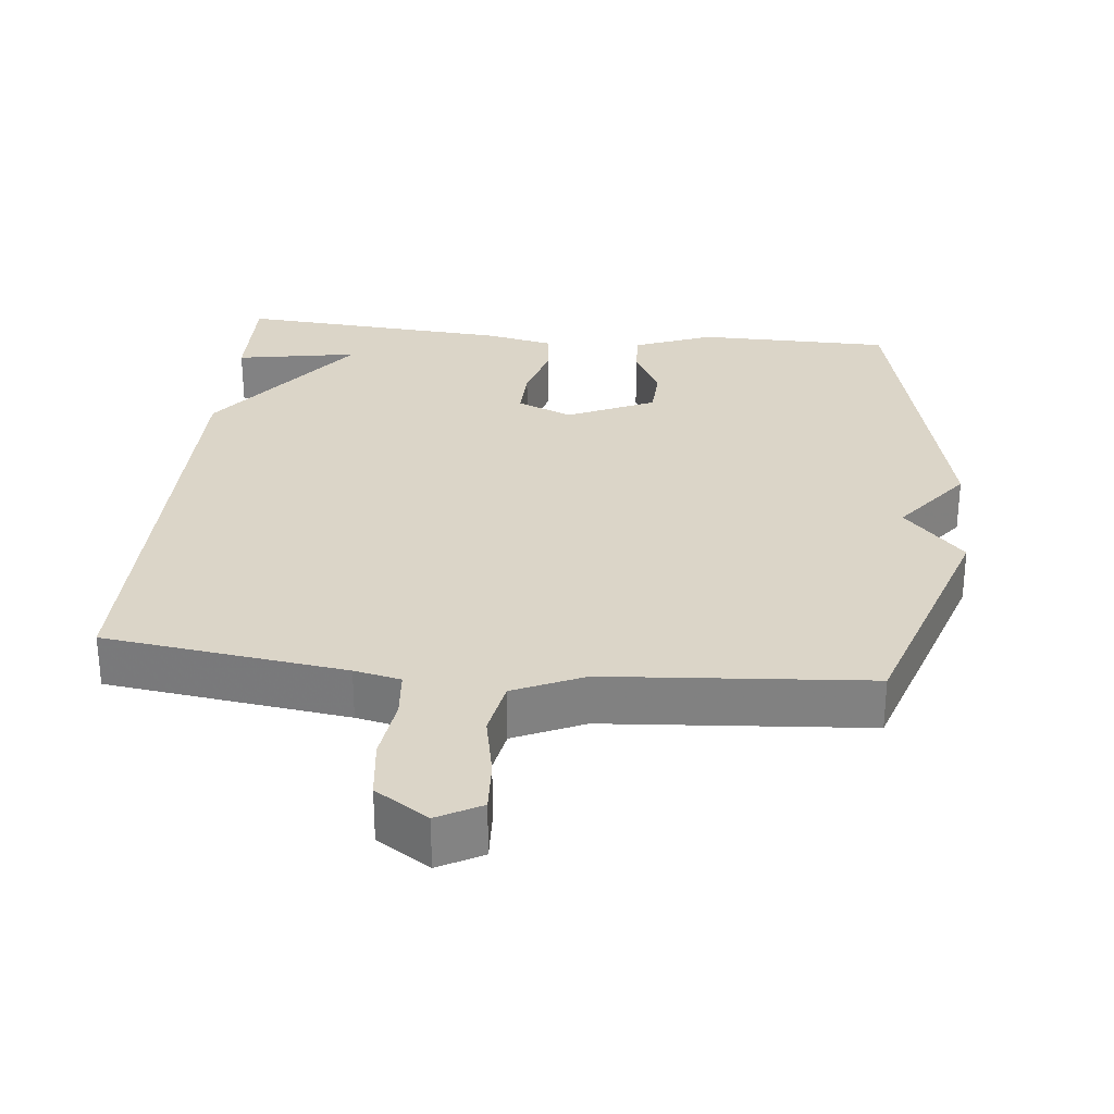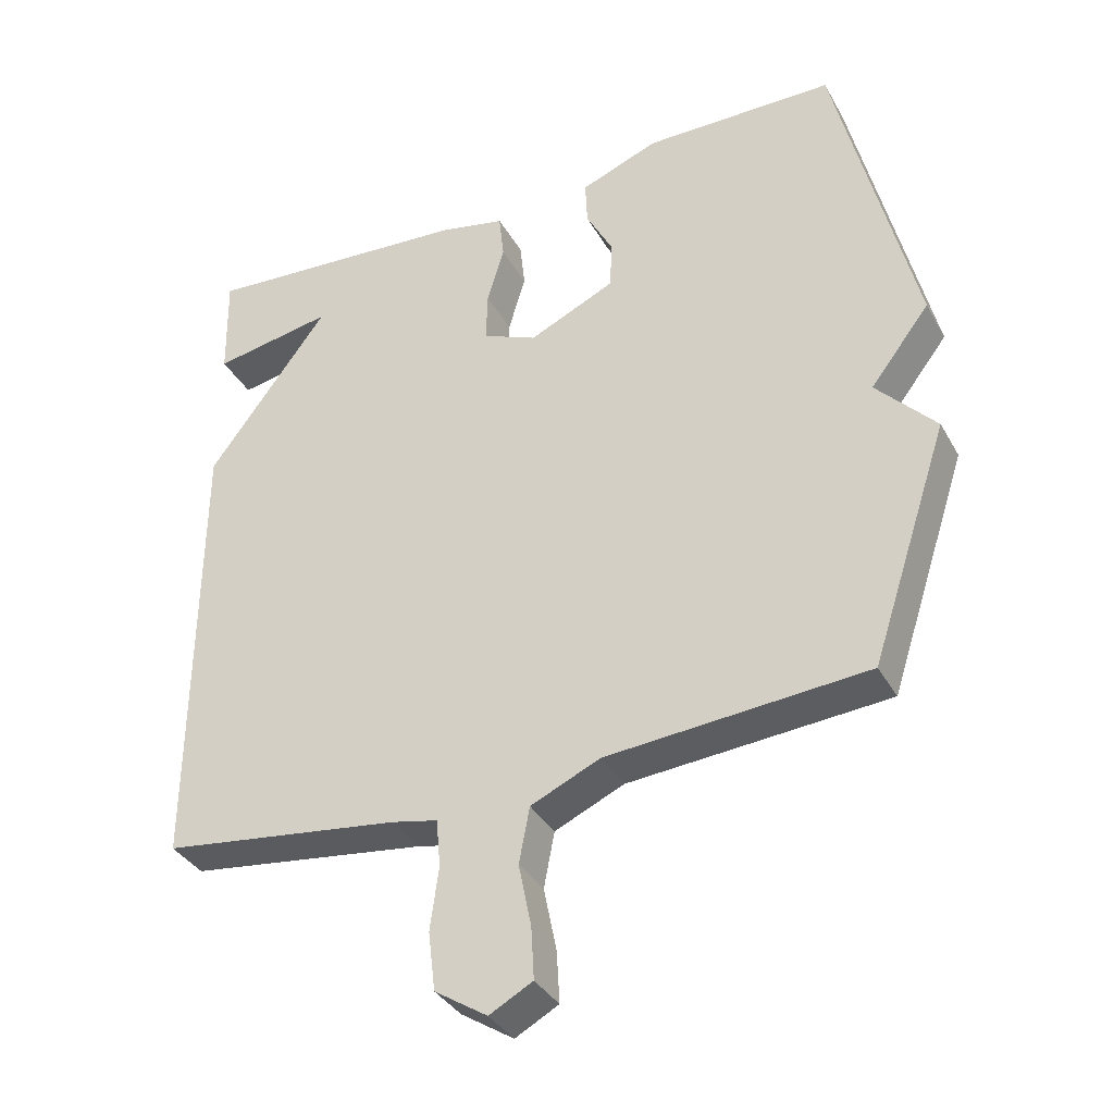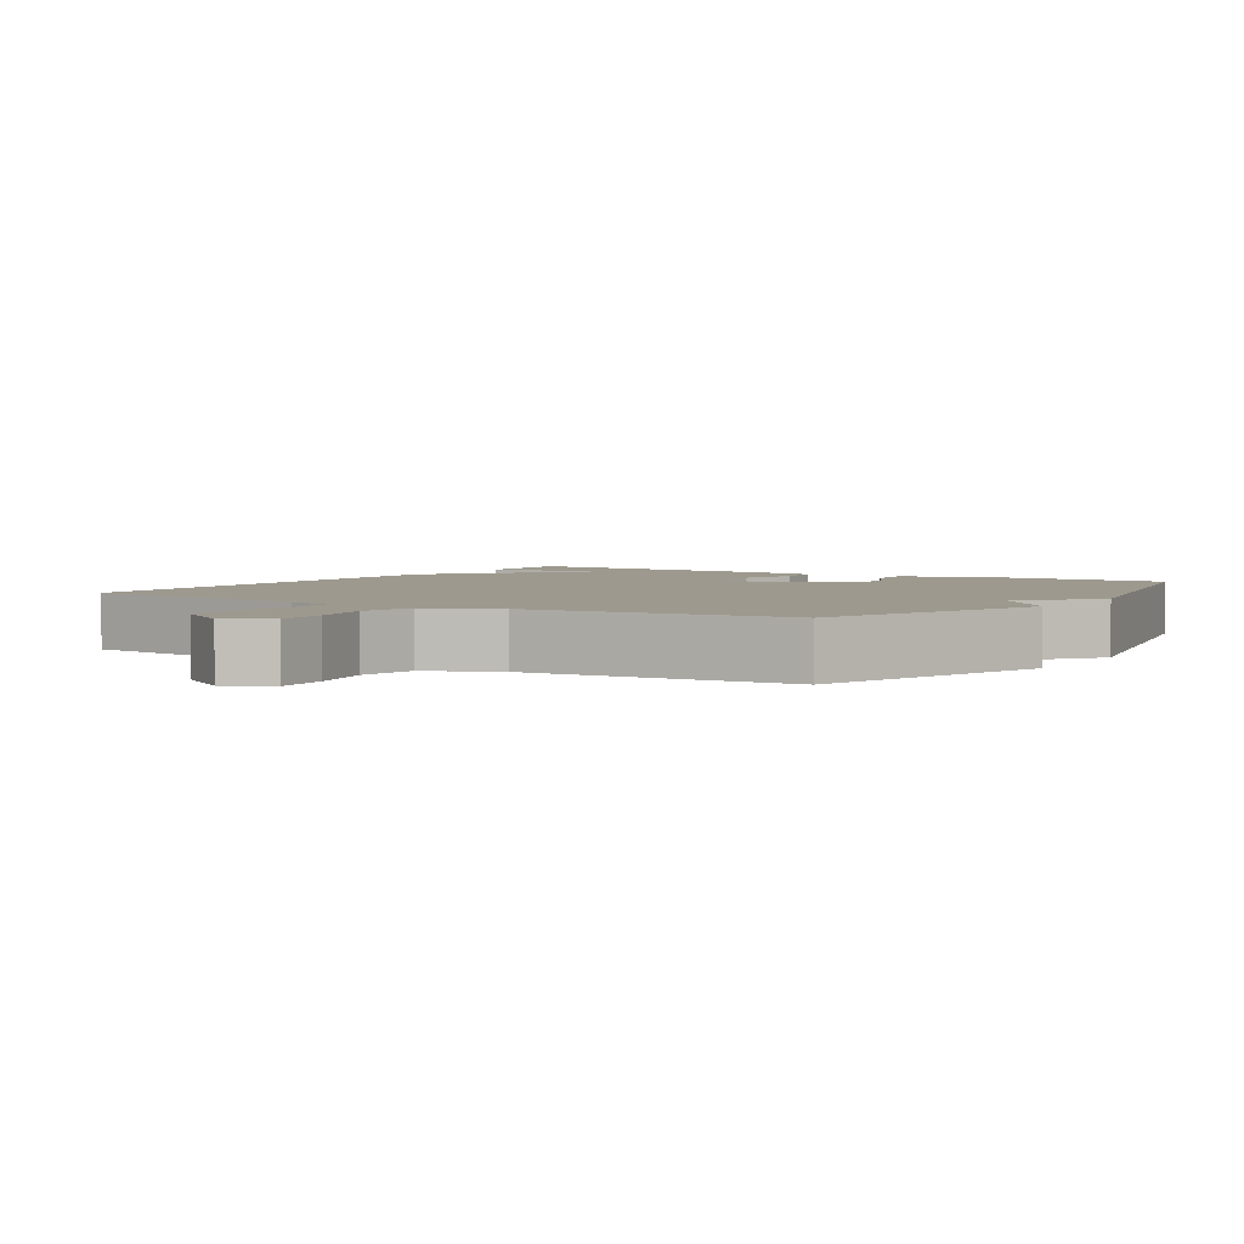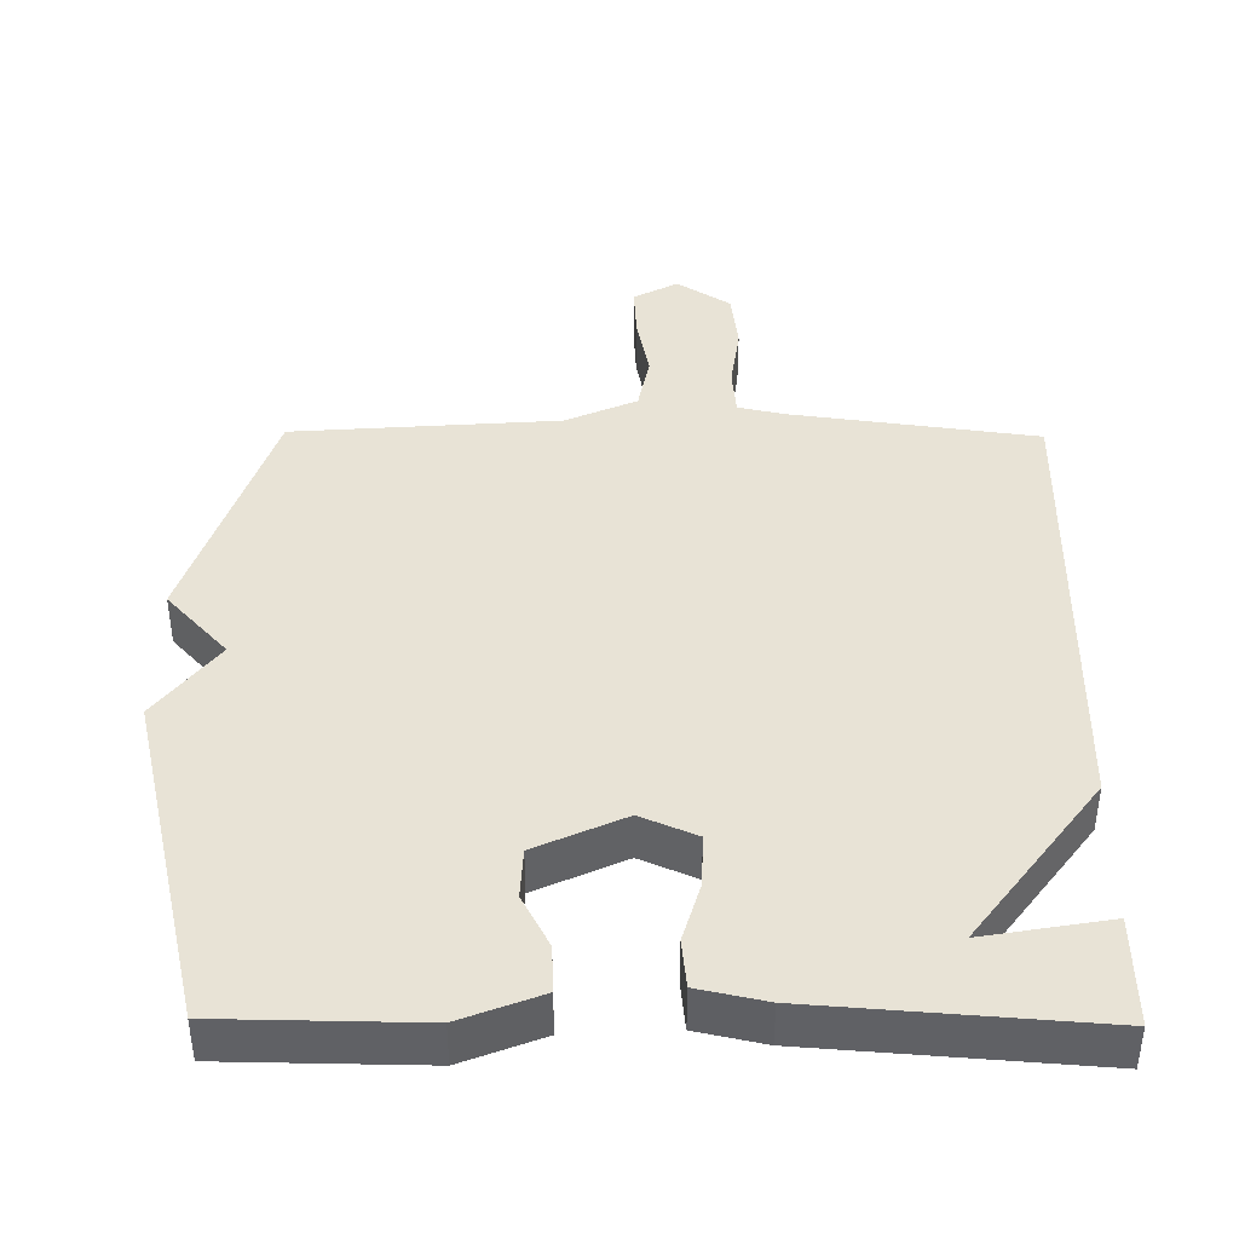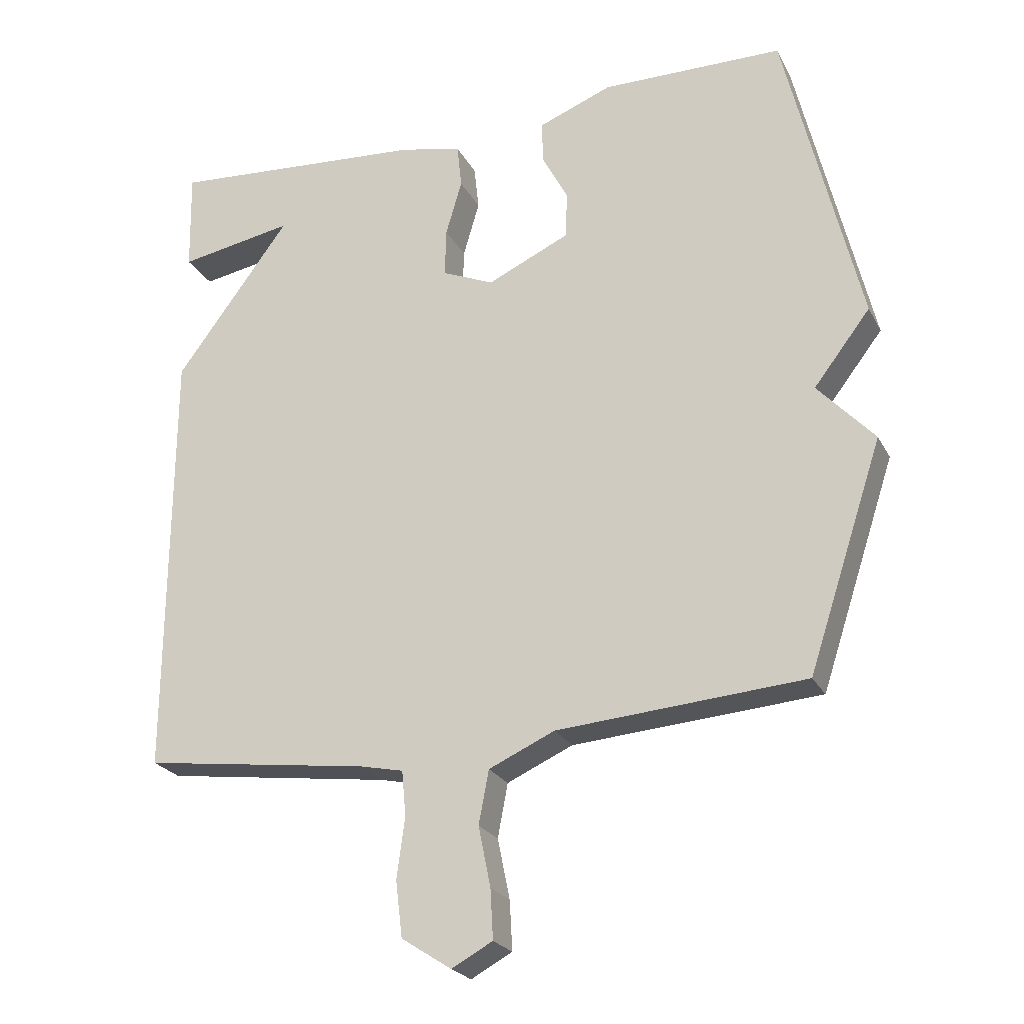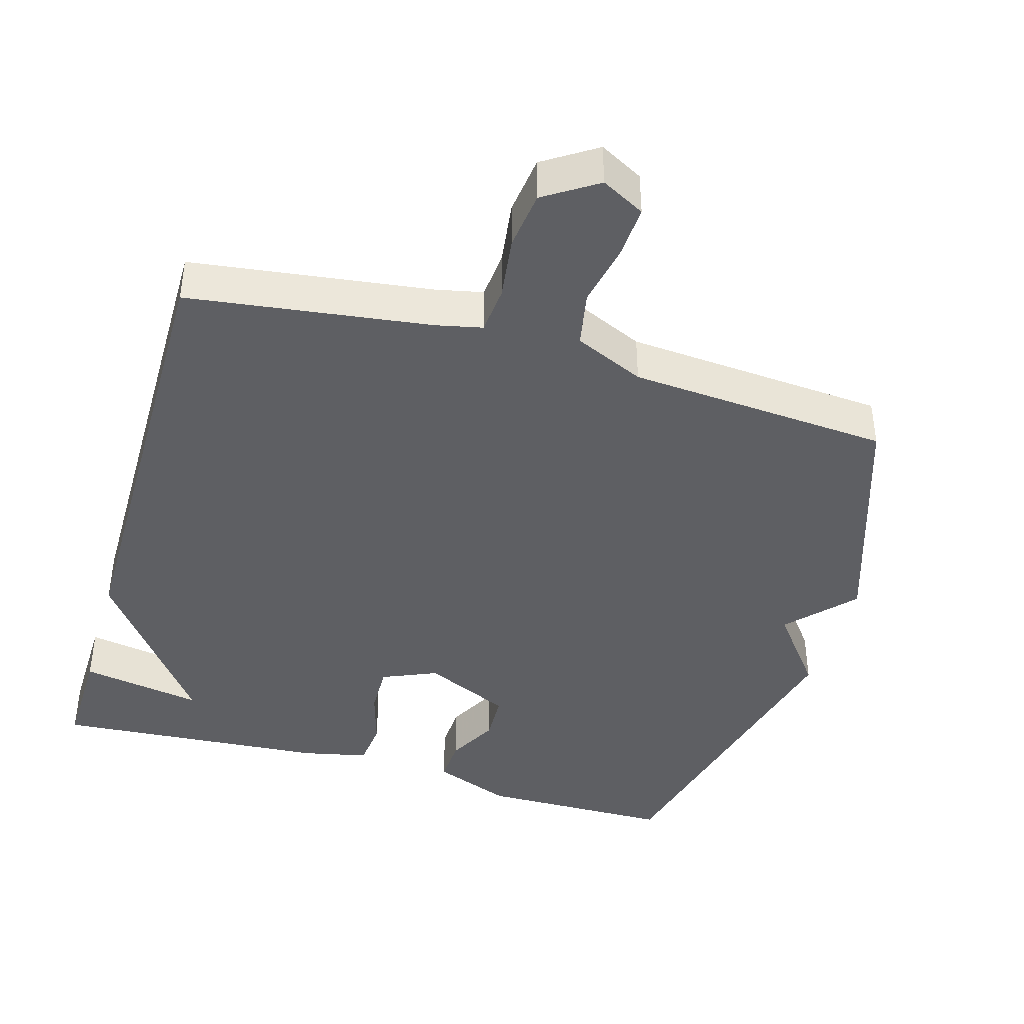
<metadata>
{"format":"obj","ext":"obj","renderer":"f3d","projection":"perspective","resolution":1024,"background":"white","views":[{"elev":29.5,"azim":-174.1,"up":"+Y"},{"elev":-36.0,"azim":-154.0,"up":"+Z"},{"elev":3.4,"azim":-147.7,"up":"+Y"},{"elev":41.7,"azim":0.6,"up":"+Y"},{"elev":-23.7,"azim":-158.1,"up":"+Z"},{"elev":-41.5,"azim":163.8,"up":"+Y"}]}
</metadata>
<code>
v 0.5 0.07 -0.5
v 0.162 0.07 -0.545
v 0.097 0.07 -0.559
v 0.091 0.07 -0.626
v 0.103 0.07 -0.715
v 0.093 0.07 -0.798
v 0.019 0.07 -0.846
v -0.042 0.07 -0.813
v -0.038 0.07 -0.74
v -0.02 0.07 -0.651
v -0.035 0.07 -0.572
v -0.133 0.07 -0.528
v -0.5 0.07 -0.5
v -0.611 0.07 -0.164
v -0.527 0.07 -0.073
v -0.611 0.07 0.036
v -0.5 0.07 0.5
v -0.229 0.07 0.503
v -0.119 0.07 0.46
v -0.122 0.07 0.396
v -0.16 0.07 0.324
v -0.157 0.07 0.255
v -0.035 0.07 0.199
v 0.042 0.07 0.232
v 0.04 0.07 0.304
v 0.016 0.07 0.386
v 0.023 0.07 0.452
v 0.116 0.07 0.472
v 0.5 0.07 0.5
v 0.497 0.07 0.349
v 0.326 0.07 0.379
v 0.497 0.07 0.149
v 0.5 0 -0.5
v 0.162 0 -0.545
v 0.097 0 -0.559
v 0.091 0 -0.626
v 0.103 0 -0.715
v 0.093 0 -0.798
v 0.019 0 -0.846
v -0.042 0 -0.813
v -0.038 0 -0.74
v -0.02 0 -0.651
v -0.035 0 -0.572
v -0.133 0 -0.528
v -0.5 0 -0.5
v -0.611 0 -0.164
v -0.527 0 -0.073
v -0.611 0 0.036
v -0.5 0 0.5
v -0.229 0 0.503
v -0.119 0 0.46
v -0.122 0 0.396
v -0.16 0 0.324
v -0.157 0 0.255
v -0.035 0 0.199
v 0.042 0 0.232
v 0.04 0 0.304
v 0.016 0 0.386
v 0.023 0 0.452
v 0.116 0 0.472
v 0.5 0 0.5
v 0.497 0 0.349
v 0.326 0 0.379
v 0.497 0 0.149
f 31 32 1 2
f 29 30 31
f 28 29 31
f 27 28 31
f 25 26 27 31
f 31 2 3
f 25 31 3
f 24 25 3
f 23 24 3 4
f 5 6 7
f 4 5 7
f 23 4 7
f 22 23 7
f 19 20 21
f 18 19 21
f 17 18 21
f 16 17 21
f 15 16 21
f 15 21 22
f 14 15 22
f 13 14 22
f 12 13 22
f 11 12 22
f 10 11 22 7
f 7 8 9 10
f 34 33 64 63
f 63 62 61
f 63 61 60
f 63 60 59
f 63 59 58 57
f 35 34 63
f 35 63 57
f 35 57 56
f 36 35 56 55
f 39 38 37
f 39 37 36
f 39 36 55
f 39 55 54
f 53 52 51
f 53 51 50
f 53 50 49
f 53 49 48
f 53 48 47
f 54 53 47
f 54 47 46
f 54 46 45
f 54 45 44
f 54 44 43
f 39 54 43 42
f 42 41 40 39
f 1 33 34 2
f 2 34 35 3
f 3 35 36 4
f 4 36 37 5
f 5 37 38 6
f 6 38 39 7
f 7 39 40 8
f 8 40 41 9
f 9 41 42 10
f 10 42 43 11
f 11 43 44 12
f 12 44 45 13
f 13 45 46 14
f 14 46 47 15
f 15 47 48 16
f 16 48 49 17
f 17 49 50 18
f 18 50 51 19
f 19 51 52 20
f 20 52 53 21
f 21 53 54 22
f 22 54 55 23
f 23 55 56 24
f 24 56 57 25
f 25 57 58 26
f 26 58 59 27
f 27 59 60 28
f 28 60 61 29
f 29 61 62 30
f 30 62 63 31
f 31 63 64 32
f 32 64 33 1

</code>
